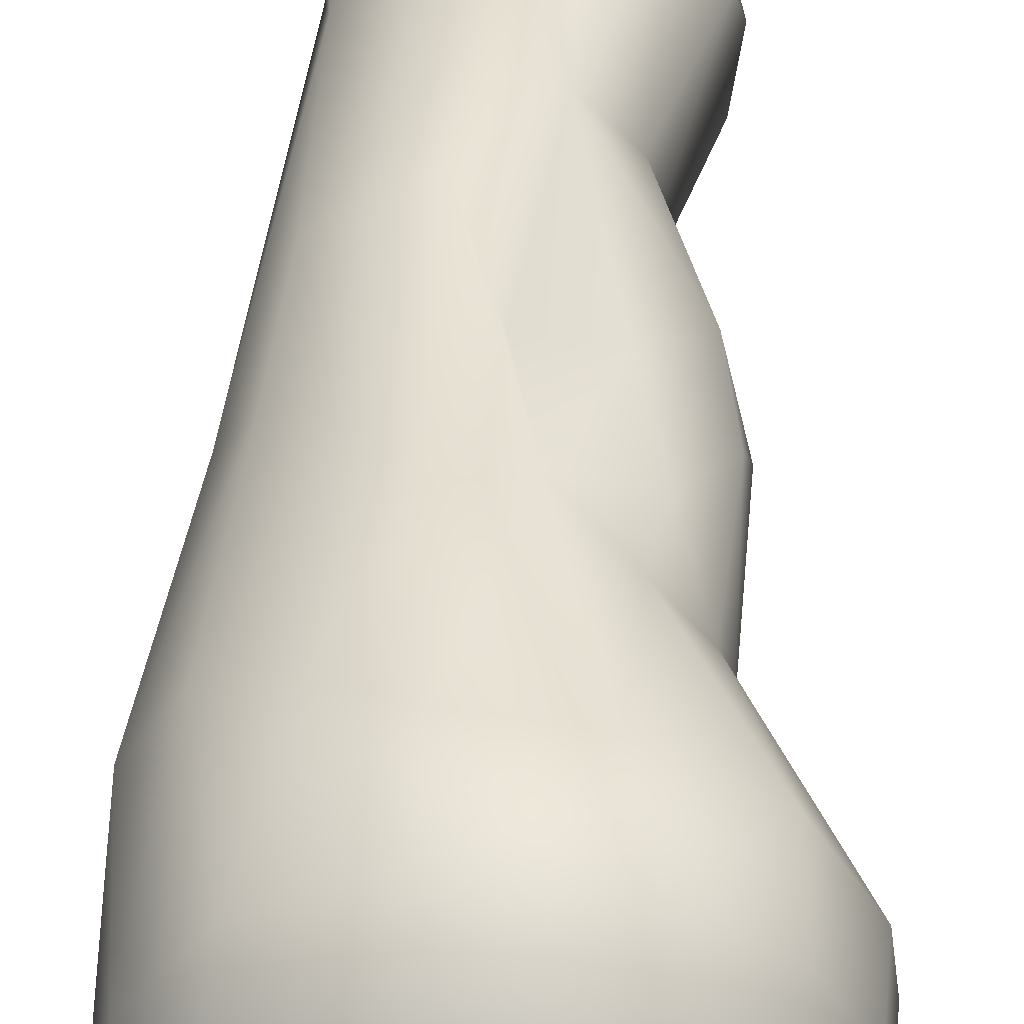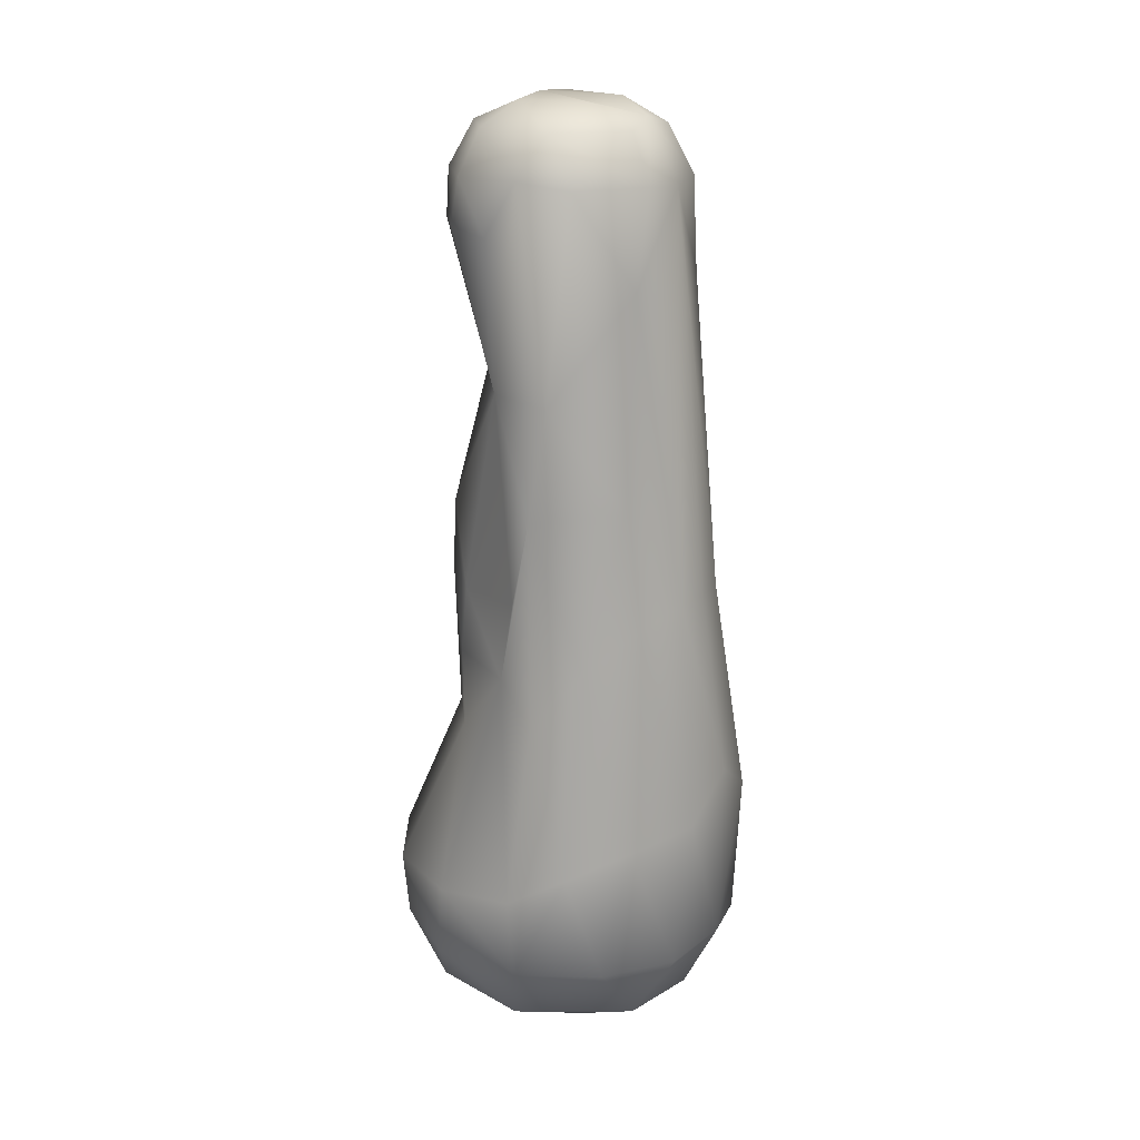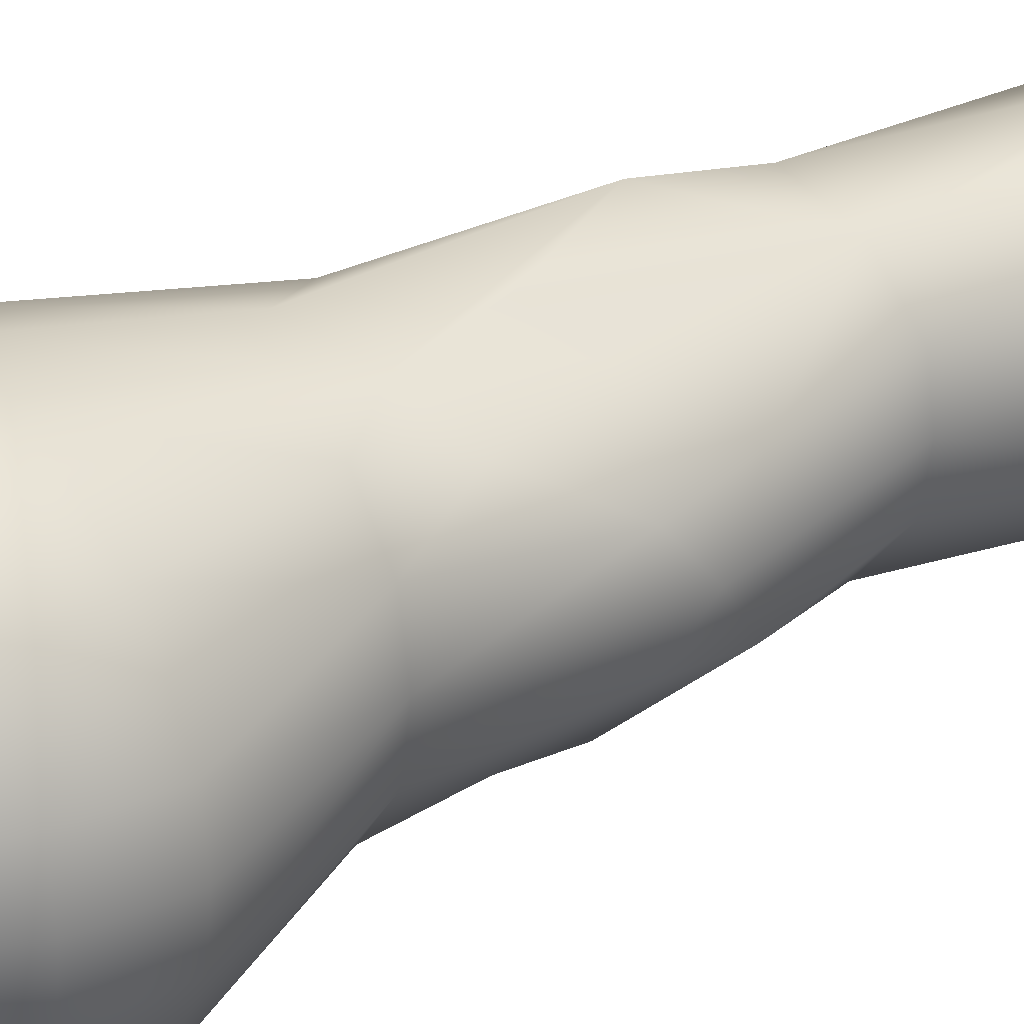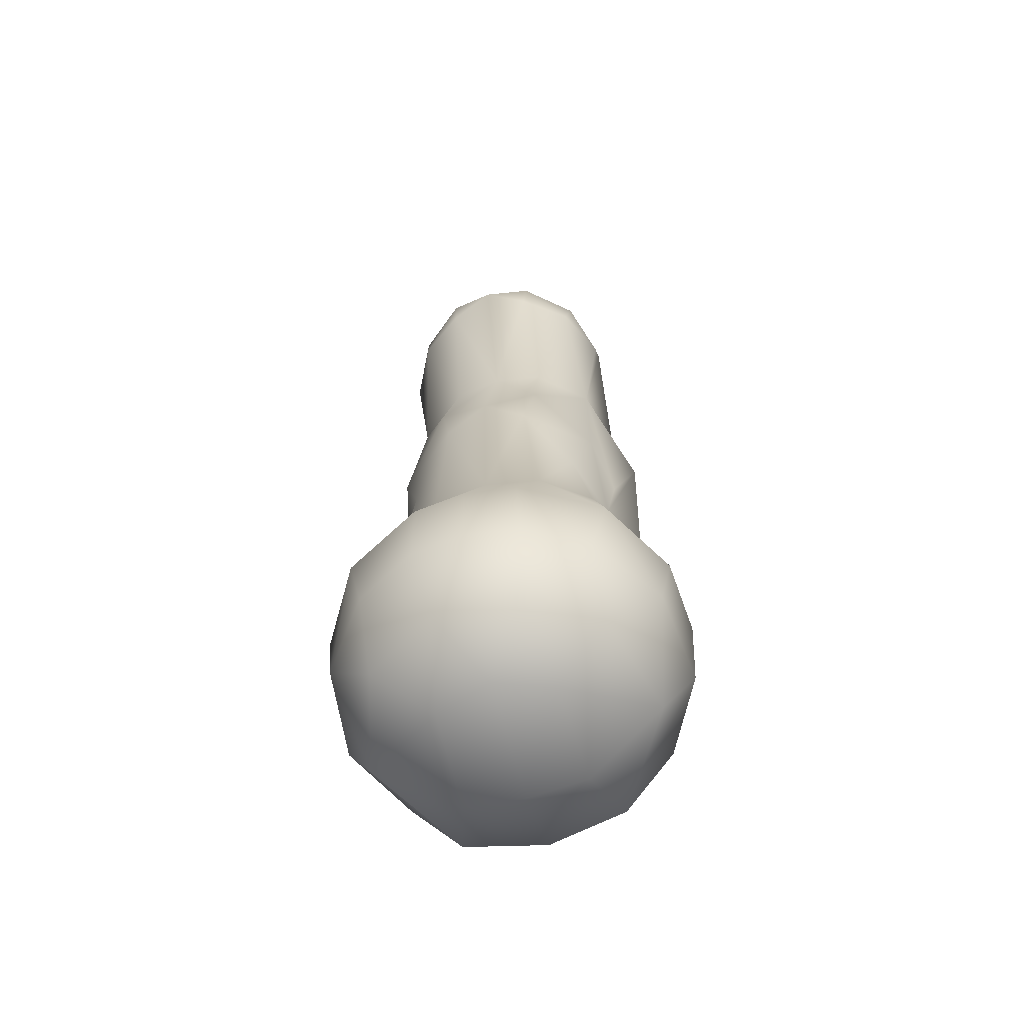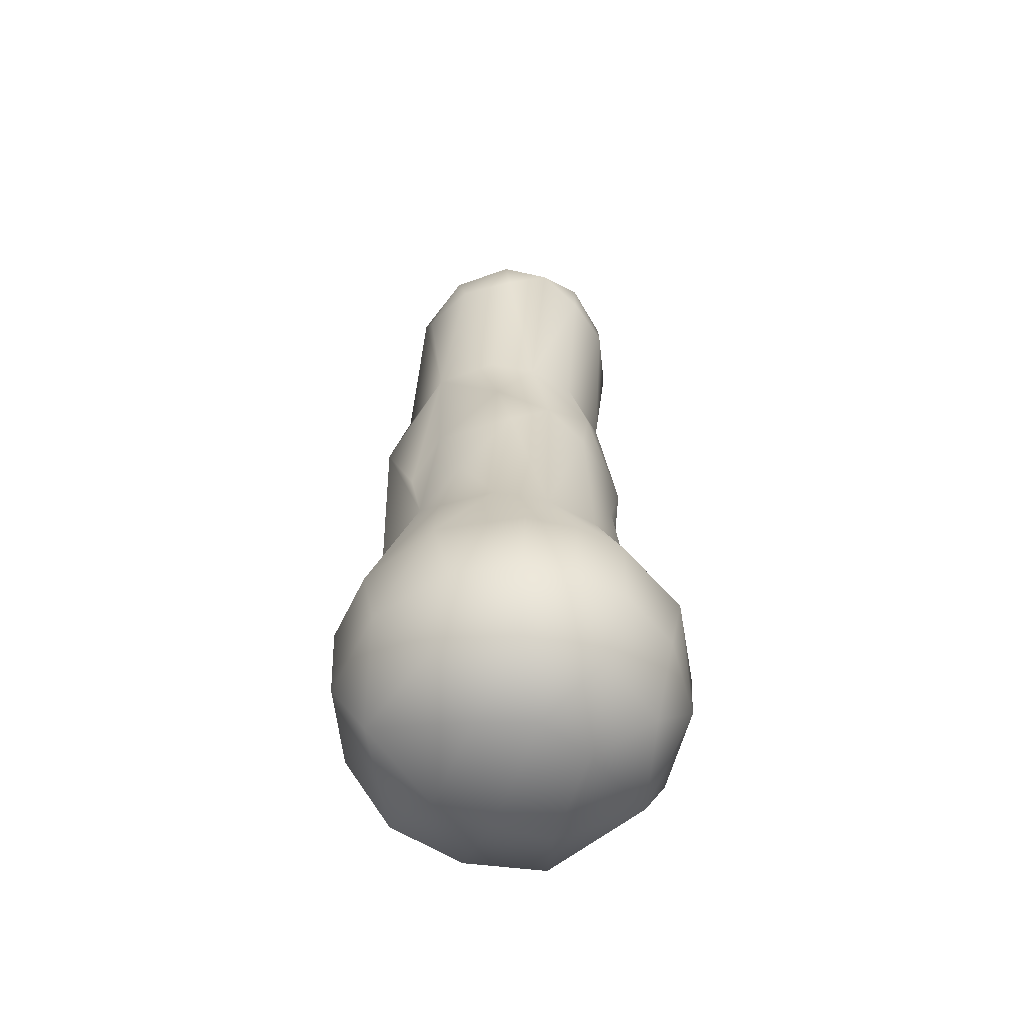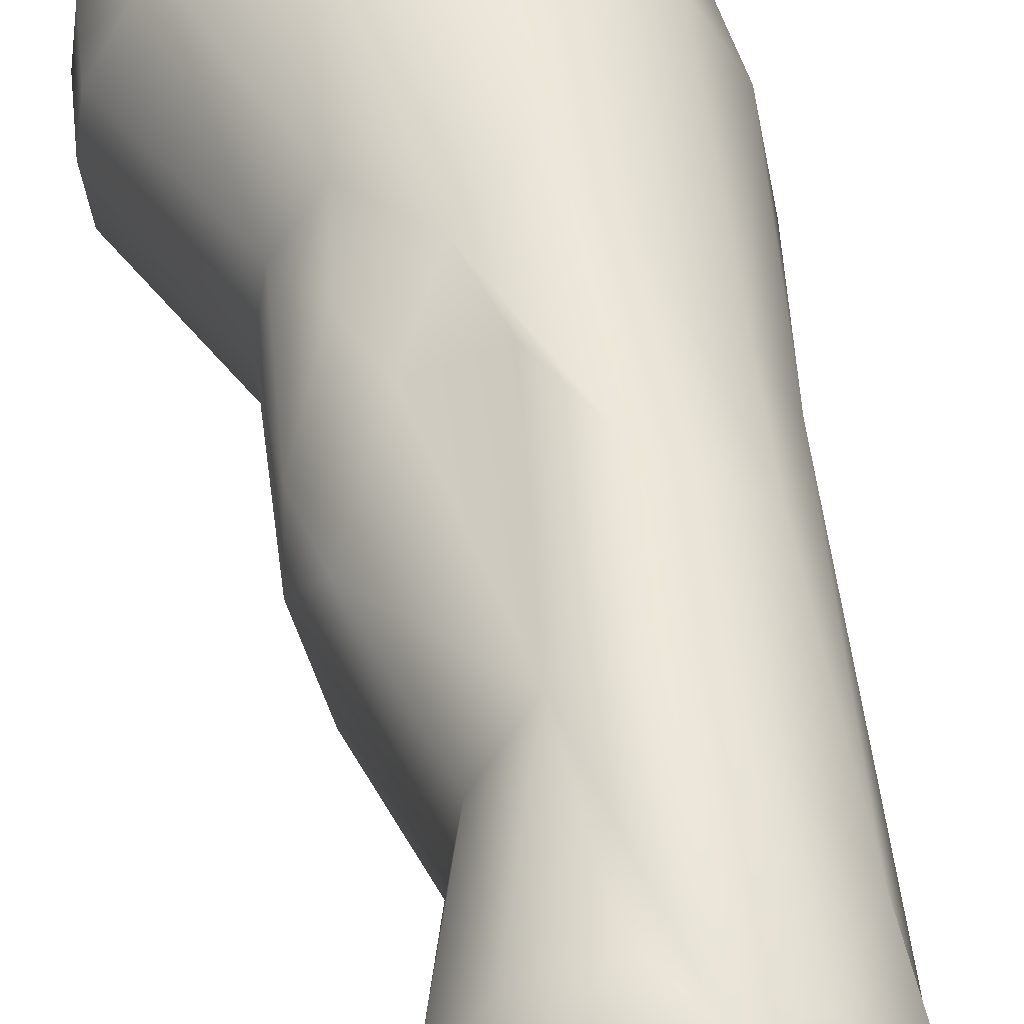
<metadata>
{"format":"obj","ext":"obj","renderer":"f3d","projection":"perspective","resolution":1024,"background":"white","views":[{"elev":45.2,"azim":1.4,"up":"+Z"},{"elev":19.8,"azim":-150.7,"up":"+Y"},{"elev":29.5,"azim":52.4,"up":"+Z"},{"elev":-62.9,"azim":104.9,"up":"+Y"},{"elev":-58.3,"azim":69.7,"up":"+Y"},{"elev":46.5,"azim":168.9,"up":"+Z"}]}
</metadata>
<code>
o Cylinder
v 0.04379 0.6335 0.2108
v -0.04978 0.8036 0.1641
v 0.0949 -0.8437 0.101
v 0.1143 -0.6703 0.2881
v 0.09386 -0.5357 0.3062
v 0.1599 -0.782 0.1968
v 0.1381 0.6384 0.1632
v 0.09229 0.8022 0.1394
v 0.1159 0.7241 0.1723
v 0.1994 0.6371 0.07933
v 0.1559 0.8032 0.05588
v 0.2316 -0.5376 0.2258
v 0.2375 -0.7824 0.07077
v 0.296 -0.6656 0.0918
v 0.05256 0.8445 0.07866
v 0.1907 0.7247 0.08419
v 0.3068 -0.5353 0.08991
v -0.1945 0.718 0.08181
v -0.08849 -0.8441 0.1078
v -0.2128 -0.7825 0.1438
v -0.2854 -0.669 0.1224
v -0.3074 -0.3993 0.1063
v -0.1531 0.8031 0.0634
v -0.2425 -0.4199 0.2154
v -0.199 -0.6656 0.2369
v -0.07013 0.8432 0.05756
v -0.1485 -0.4656 0.2859
v -0.02463 -0.7825 0.2501
v -0.01514 0.7297 0.2082
v -0.05611 -0.6676 0.3072
v -0.04937 -0.5202 0.3163
v 0.2373 -0.6669 0.1983
v -0.1881 0.5484 0.1118
v -0.1052 0.7172 0.1833
v 0.04548 0.3628 0.1801
v -0.004009 -0.000447 0.2119
v 0.02782 -0.1509 0.1995
v 0.1363 -0.1294 0.1552
v 0.1149 -0.2575 0.1854
v 0.1811 0.1332 0.09742
v 0.1748 -0.2537 0.1
v 0.1143 0.3813 0.08914
v 0.1022 0.008645 0.1911
v 0.2006 0.000444 0.0761
v -0.2603 -0.002354 0.06786
v -0.2165 -0.03464 0.145
v -0.1407 -0.1075 0.2059
v -0.05681 -0.2128 0.2427
v -0.07213 0.3569 0.2099
v -0.1942 0.1802 0.157
v -0.06065 0.1698 0.2512
v 0.04379 0.6335 -0.2108
v -0.04937 -0.5202 -0.3163
v -0.04978 0.8036 -0.1641
v 0.0949 -0.8437 -0.101
v 0.1143 -0.6703 -0.2881
v 0.09386 -0.5357 -0.3062
v 0.1599 -0.782 -0.1968
v 0.1381 0.6384 -0.1632
v 0.09229 0.8022 -0.1394
v 0.1159 0.7241 -0.1723
v 0.1994 0.6371 -0.07933
v 0.2316 -0.5376 -0.2258
v 0.2375 -0.7824 -0.07077
v 0.296 -0.6656 -0.0918
v 0.05256 0.8445 -0.07866
v 0.1907 0.7247 -0.08419
v 0.3068 -0.5353 -0.08991
v 0.2161 0.6911 0
v 0.05711 0.8501 0
v 0.3187 -0.5364 -0
v 0.1308 -0.8429 -0
v 0.2469 -0.7821 -0
v 0.308 -0.6665 -0
v -0.09236 -0.8538 -0
v -0.1482 0.8206 0
v -0.2469 -0.7821 -0
v -0.3133 -0.6539 -0
v -0.1945 0.718 -0.08181
v -0.08849 -0.8441 -0.1078
v -0.2128 -0.7825 -0.1438
v -0.2854 -0.669 -0.1224
v -0.3074 -0.3993 -0.1063
v -0.1531 0.8031 -0.0634
v -0.2425 -0.4199 -0.2154
v -0.199 -0.6656 -0.2369
v -0.07013 0.8432 -0.05756
v -0.1485 -0.4656 -0.2859
v -0.02463 -0.7825 -0.2501
v -0.05611 -0.6676 -0.3072
v -0.01514 0.7297 -0.2082
v -0.3187 -0.3267 -0
v 0.2373 -0.6669 -0.1983
v -0.1881 0.5484 -0.1118
v 0.1559 0.8032 -0.05588
v 0.1646 0.8023 0
v -0.1052 0.7172 -0.1833
v 0.04548 0.3628 -0.1801
v -0.004009 -0.000447 -0.2119
v 0.02782 -0.1509 -0.1995
v 0.1363 -0.1294 -0.1552
v 0.1149 -0.2575 -0.1854
v 0.1811 0.1332 -0.09742
v 0.1748 -0.2537 -0.1
v 0.1143 0.3813 -0.08914
v 0.1913 -0.2533 -0
v 0.1275 0.3831 0
v 0.1022 0.008645 -0.1911
v 0.2006 0.000444 -0.0761
v 0.213 0.06191 0
v -0.2675 -0.002284 -0
v -0.2048 0.7076 0
v -0.2603 -0.002354 -0.06786
v -0.2165 -0.03464 -0.145
v -0.1407 -0.1075 -0.2059
v -0.05681 -0.2128 -0.2427
v -0.07213 0.3569 -0.2099
v -0.1942 0.1802 -0.157
v -0.06065 0.1698 -0.2512
g Cylinder_Cylinder_Material
f 29 35 1
f 5 39 37
f 12 41 39
f 17 106 41
f 5 30 4
f 7 16 9
f 12 14 17
f 14 32 13
f 69 16 10
f 69 11 16
f 71 14 74
f 74 13 73
f 36 37 43
f 10 107 69
f 40 107 42
f 38 41 44
f 7 42 10
f 40 42 35
f 38 44 43
f 1 35 7
f 44 110 40
f 35 51 36
f 91 98 117
f 102 57 100
f 104 63 102
f 106 68 104
f 57 90 53
f 59 67 62
f 65 63 68
f 67 69 62
f 95 69 67
f 71 65 68
f 74 64 65
f 62 107 105
f 107 103 105
f 109 106 104
f 59 105 98
f 105 103 98
f 109 101 108
f 101 104 102
f 101 102 100
f 110 109 103
f 98 119 117
f 100 116 119
f 29 49 35
f 5 12 39
f 12 17 41
f 17 71 106
f 31 5 37
f 5 31 30
f 1 9 29
f 9 1 7
f 12 5 4
f 12 4 32
f 7 10 16
f 12 32 14
f 69 96 11
f 71 17 14
f 74 14 13
f 36 43 35
f 37 38 43
f 10 42 107
f 40 110 107
f 44 106 110
f 44 41 106
f 7 35 42
f 38 39 41
f 43 40 35
f 38 37 39
f 43 44 40
f 37 48 31
f 35 49 51
f 37 36 51
f 51 48 37
f 91 52 98
f 102 63 57
f 104 68 63
f 106 71 68
f 100 57 53
f 57 56 90
f 91 61 52
f 59 52 61
f 57 63 56
f 93 56 63
f 59 61 67
f 65 93 63
f 65 64 93
f 95 96 69
f 71 74 65
f 74 73 64
f 98 108 99
f 99 108 100
f 108 101 100
f 62 69 107
f 107 110 103
f 110 106 109
f 101 109 104
f 59 62 105
f 98 103 108
f 52 59 98
f 103 109 108
f 116 100 53
f 98 99 119
f 119 99 100
g Cylinder_Cylinder_Material.007
f 112 33 18
f 30 28 4
f 3 19 75
f 29 8 2
f 8 15 2
f 11 15 8
f 96 15 11
f 13 72 73
f 72 3 75
f 18 76 112
f 76 26 70
f 78 21 22
f 78 20 21
f 77 19 20
f 22 21 24
f 34 23 18
f 21 20 25
f 24 25 27
f 29 2 34
f 30 20 28
f 20 19 28
f 2 15 26
f 26 15 70
f 16 8 9
f 45 92 22
f 46 22 24
f 47 24 27
f 34 49 29
f 33 49 34
f 50 47 51
f 45 46 50
f 112 45 33
f 48 27 31
f 50 51 49
f 47 48 51
f 89 90 56
f 55 75 80
f 91 60 61
f 66 60 54
f 58 55 89
f 66 95 60
f 64 55 58
f 66 96 95
f 72 64 73
f 72 75 55
f 76 79 112
f 76 70 87
f 81 78 82
f 81 75 77
f 82 83 85
f 79 97 94
f 79 54 97
f 84 87 54
f 81 82 86
f 86 85 88
f 54 91 97
f 90 81 86
f 80 81 89
f 87 70 66
f 53 90 88
f 64 58 93
f 83 78 92
f 93 58 56
f 60 67 61
f 113 92 111
f 114 83 113
f 115 85 114
f 117 94 97
f 115 118 119
f 114 113 118
f 113 112 94
f 116 88 115
f 113 111 112
f 119 118 117
f 115 119 116
f 28 19 3
f 29 9 8
f 4 28 6
f 6 28 3
f 13 6 3
f 96 70 15
f 13 3 72
f 18 23 76
f 23 26 76
f 78 77 20
f 77 75 19
f 33 34 18
f 34 2 23
f 23 2 26
f 24 21 25
f 27 25 30
f 30 25 20
f 31 27 30
f 13 32 6
f 22 92 78
f 32 4 6
f 16 11 8
f 45 111 92
f 46 45 22
f 47 46 24
f 33 50 49
f 50 46 47
f 33 45 50
f 48 47 27
f 45 112 111
f 112 79 94
f 55 80 89
f 91 54 60
f 58 89 56
f 66 70 96
f 72 55 64
f 76 84 79
f 76 87 84
f 83 82 78
f 81 77 78
f 81 80 75
f 79 84 54
f 86 82 85
f 90 86 88
f 90 89 81
f 54 87 66
f 60 95 67
f 113 83 92
f 114 85 83
f 115 88 85
f 91 117 97
f 117 118 94
f 115 114 118
f 118 113 94
f 116 53 88

</code>
